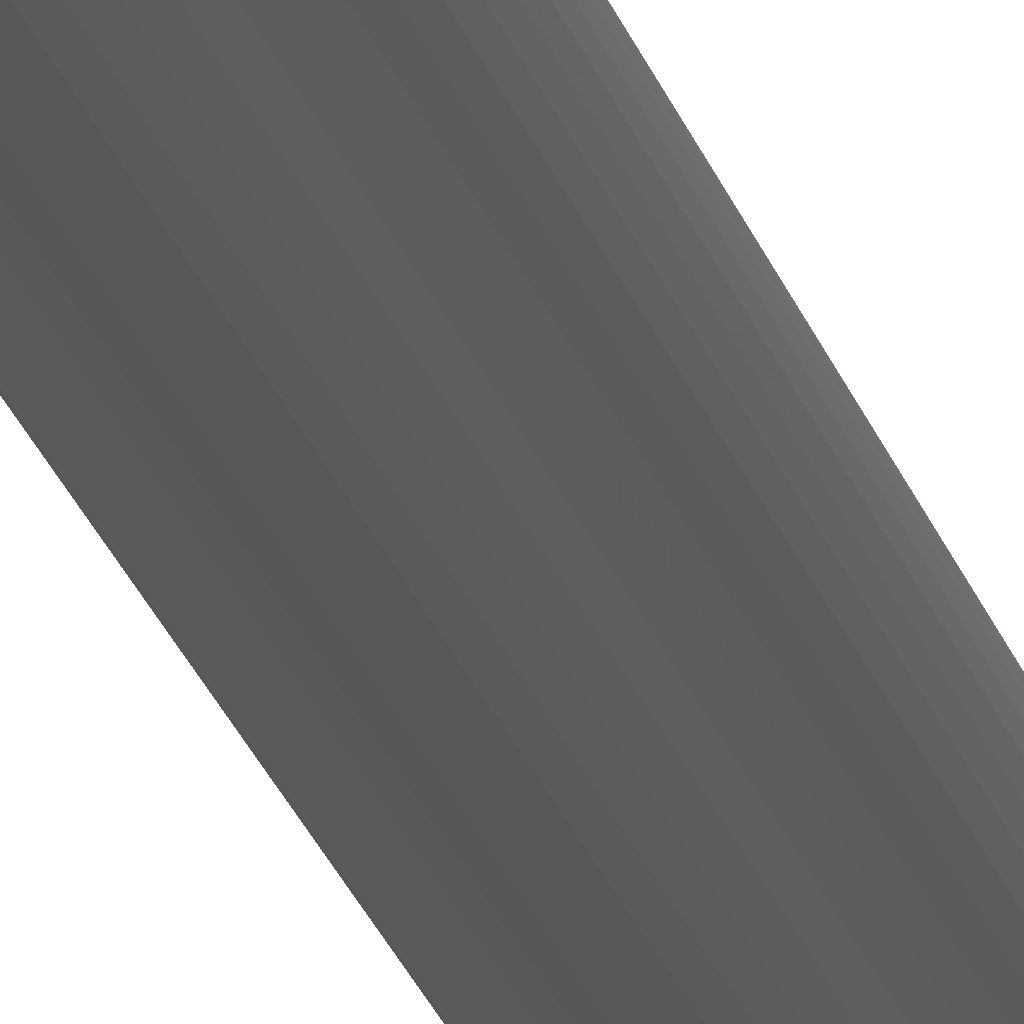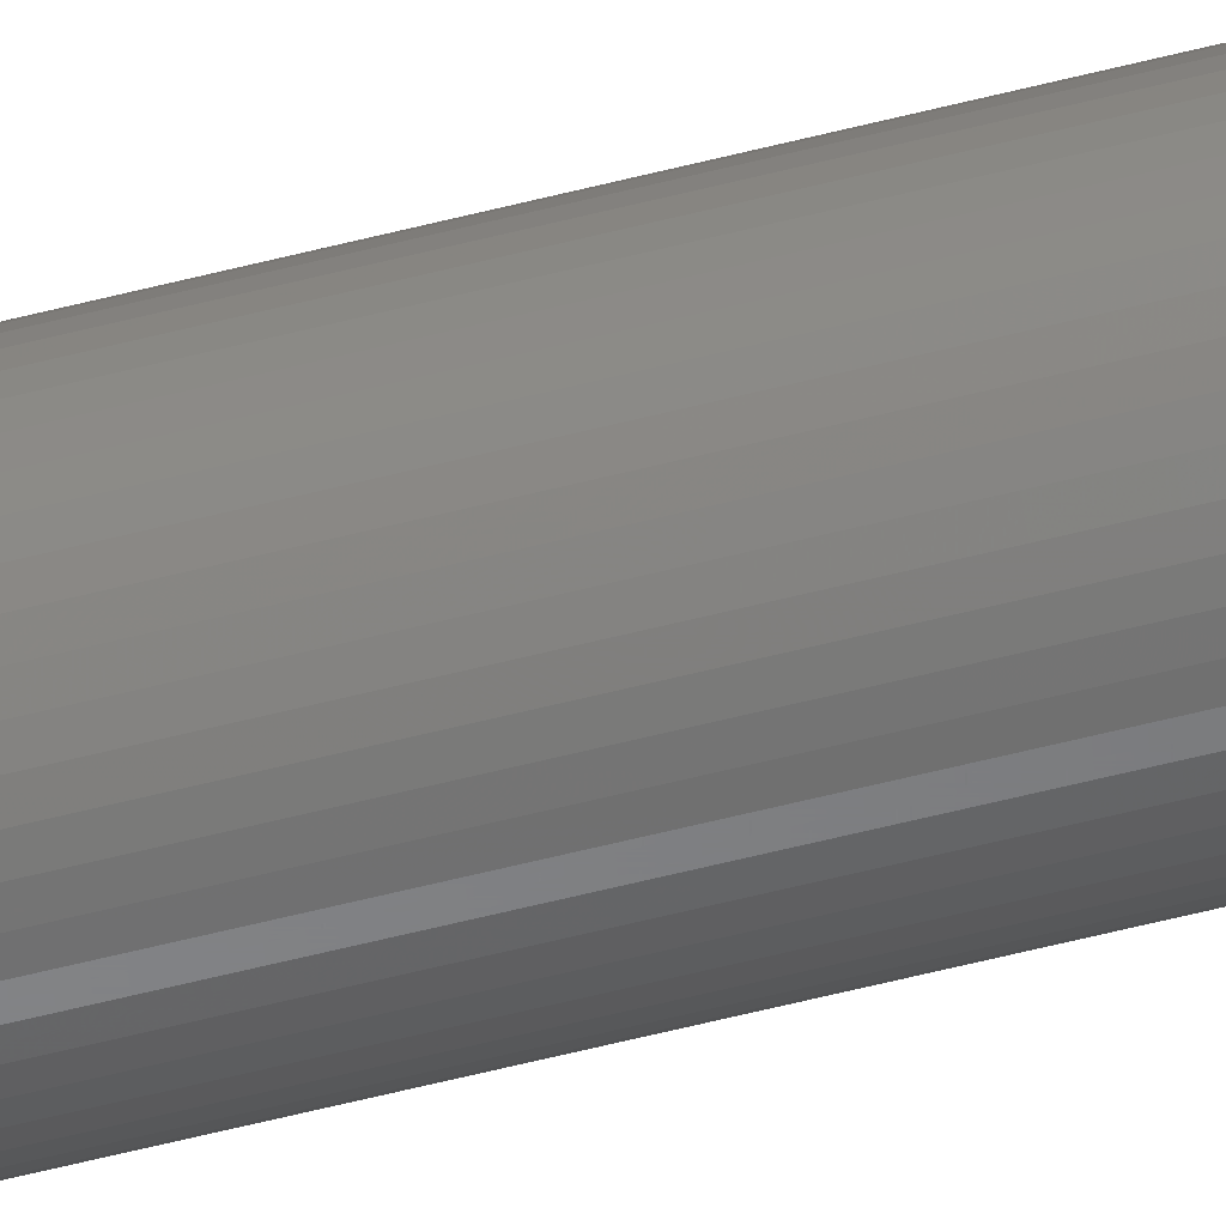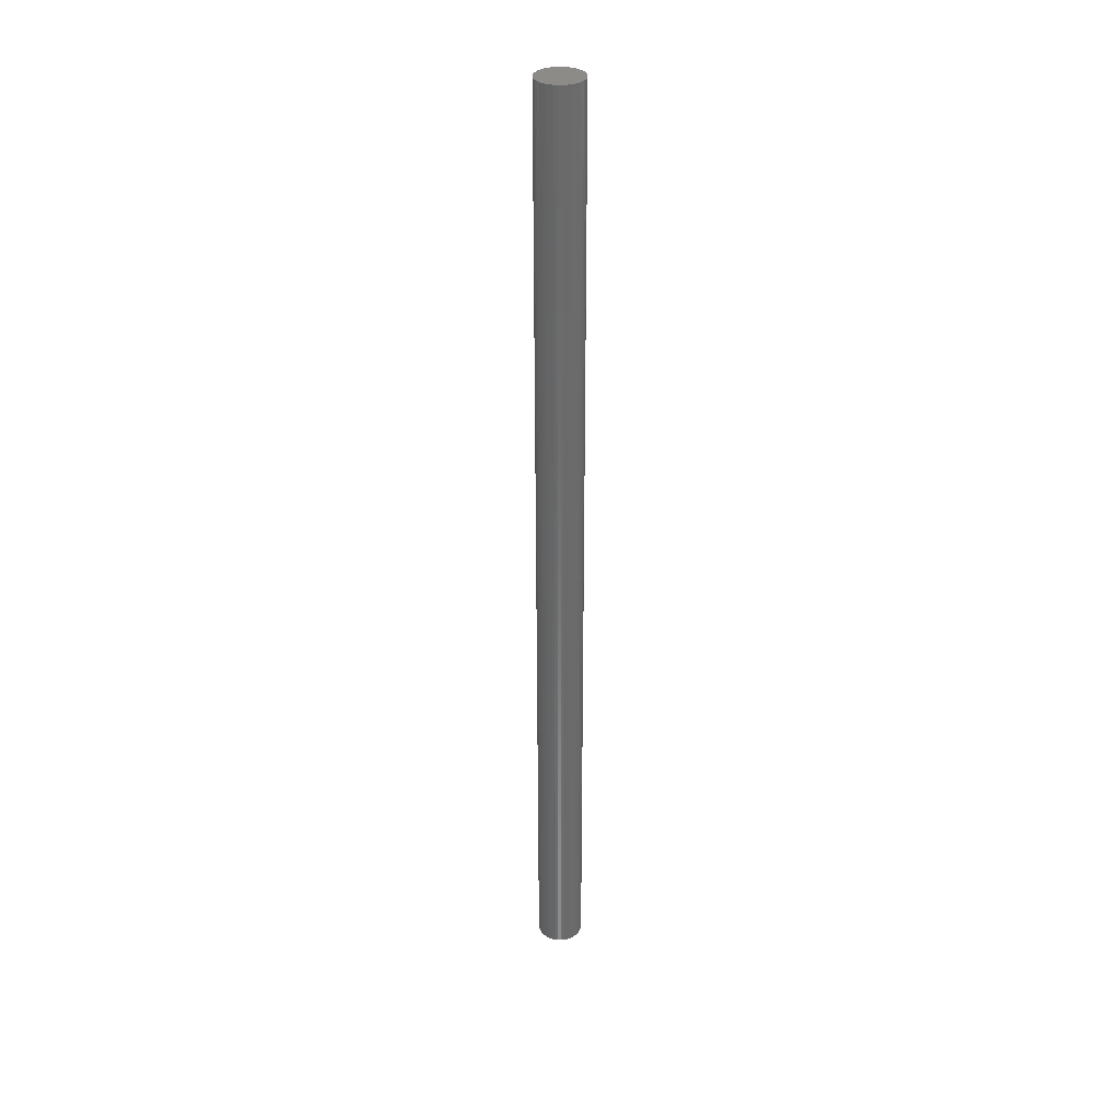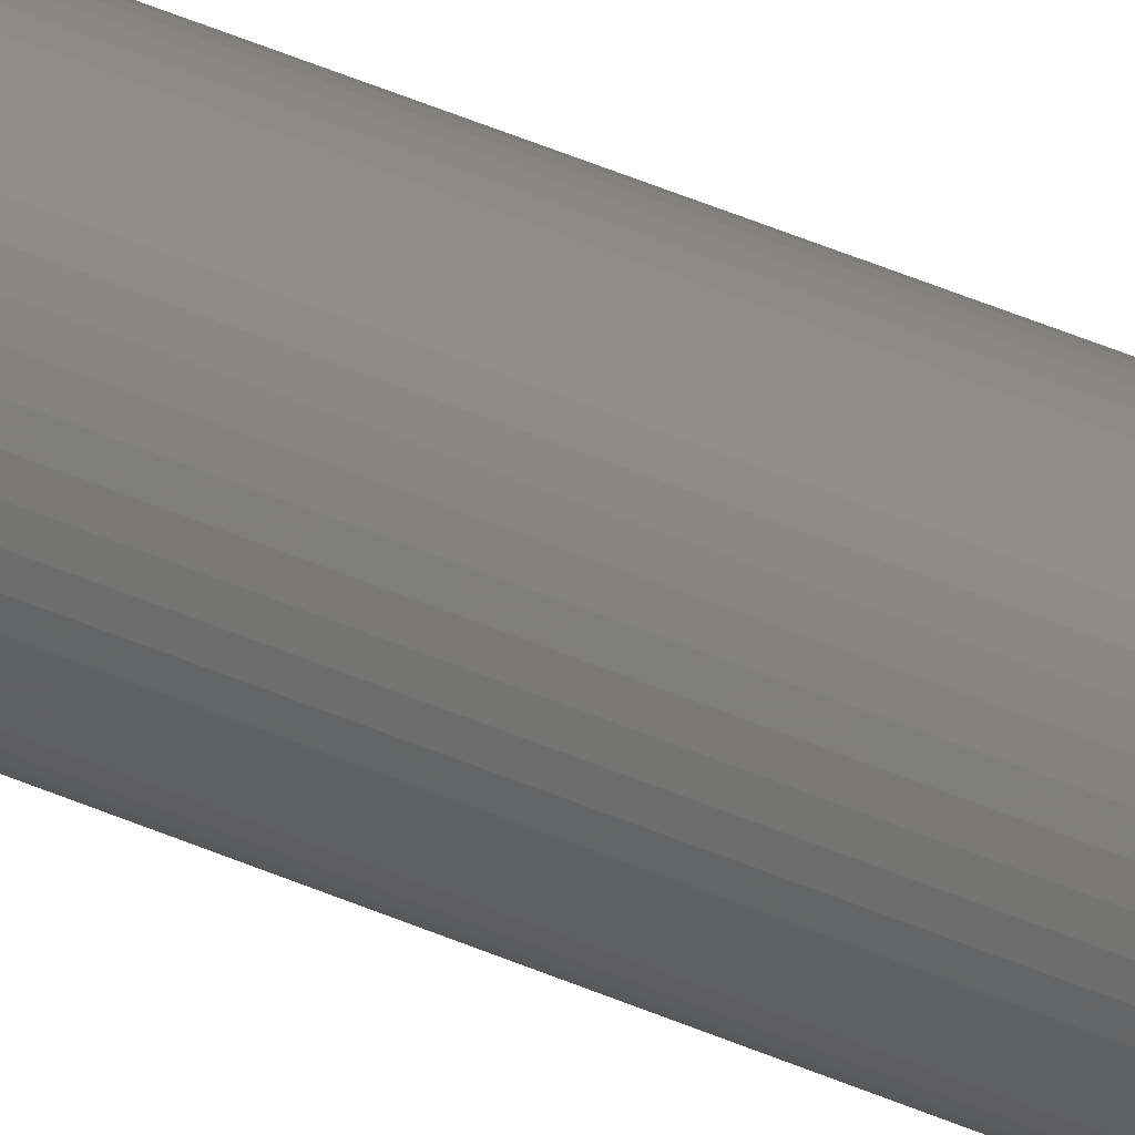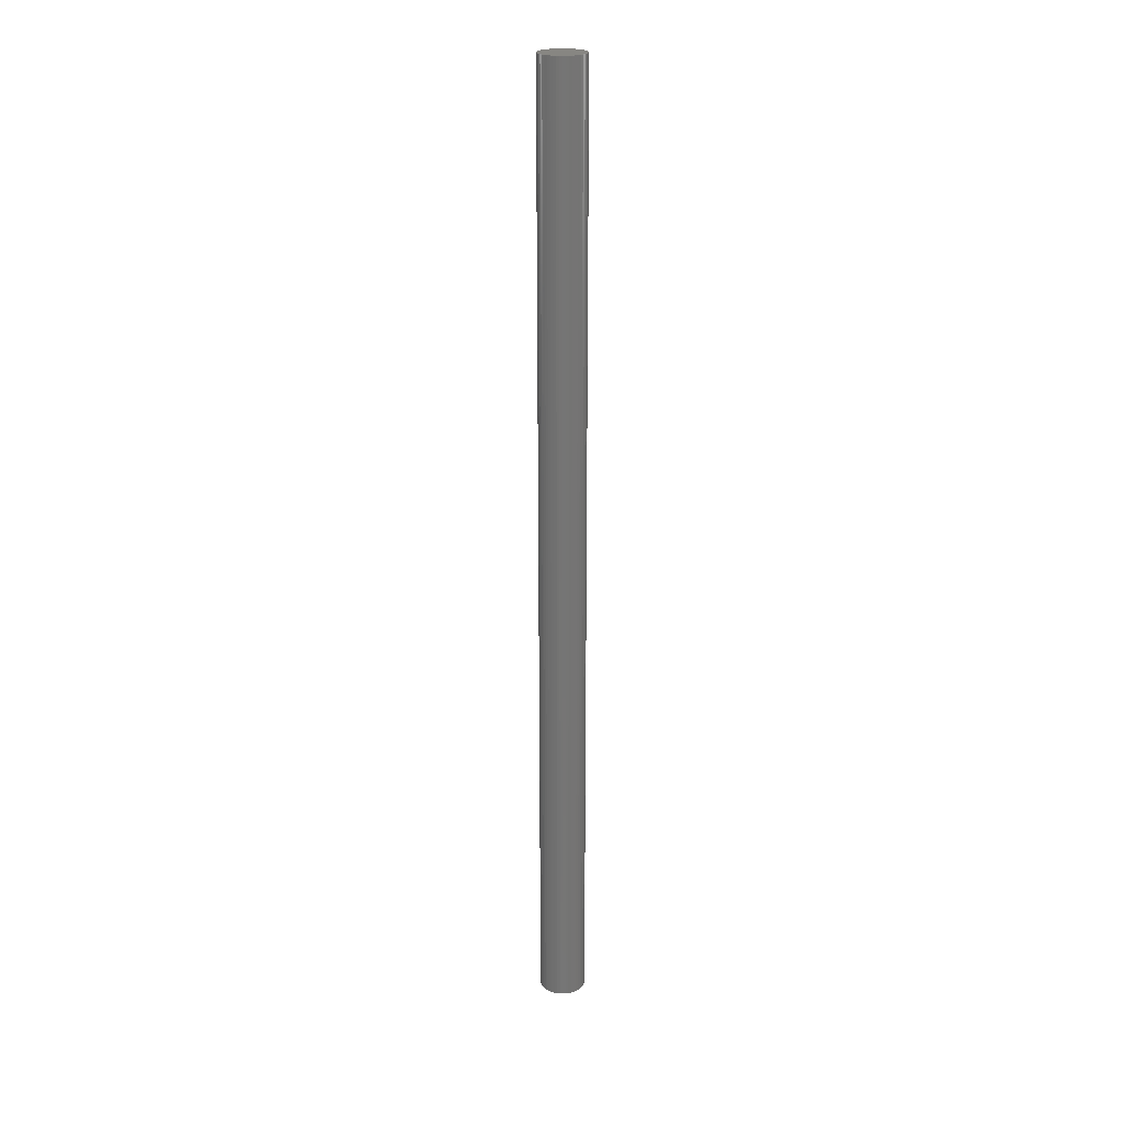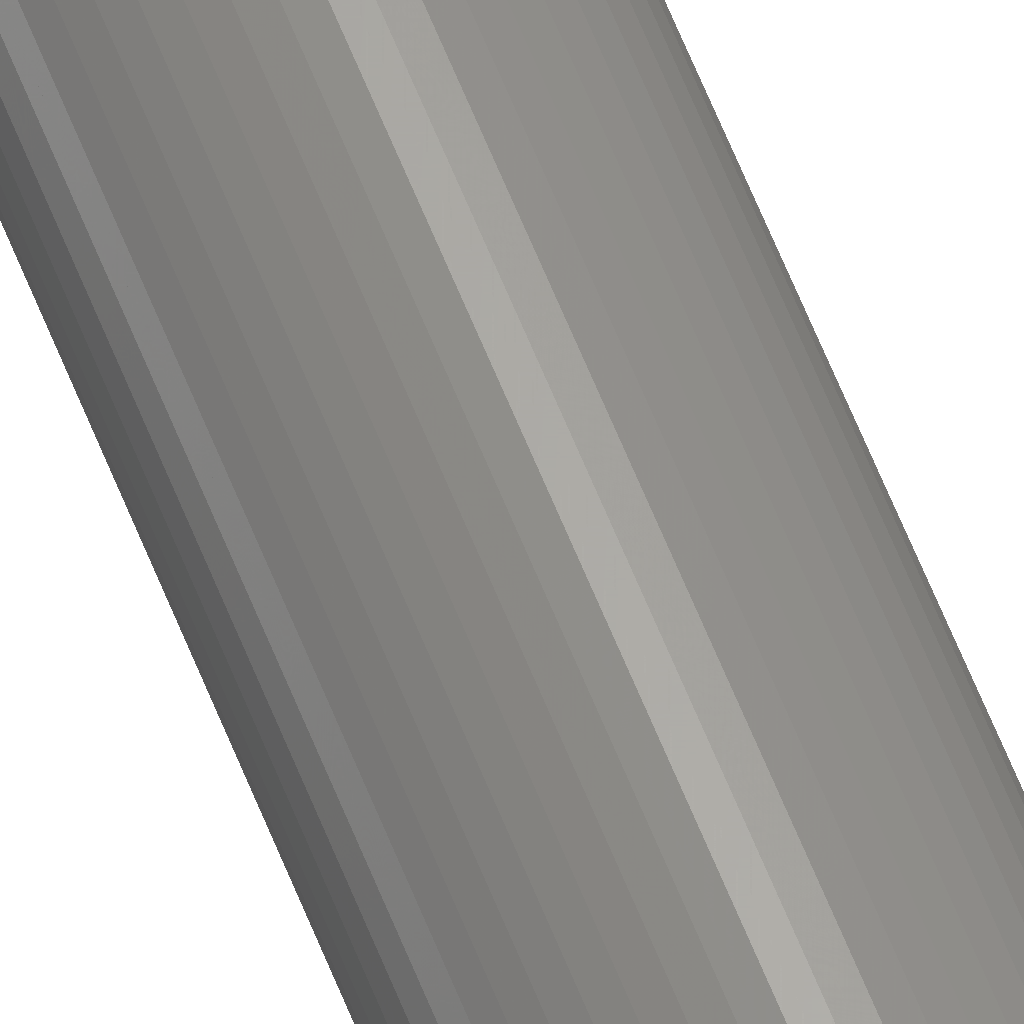
<metadata>
{"format":"stl","ext":"stl","renderer":"f3d","projection":"perspective","resolution":1024,"background":"white","views":[{"elev":-18.9,"azim":-167.9,"up":"+Y"},{"elev":-53.4,"azim":-74.3,"up":"+Y"},{"elev":32.9,"azim":-178.1,"up":"+Z"},{"elev":44.7,"azim":-62.8,"up":"+Y"},{"elev":22.6,"azim":125.5,"up":"+Z"},{"elev":64.0,"azim":158.1,"up":"+Y"}]}
</metadata>
<code>
# stl→obj: 100 verts, 196 faces
v 2.1 0 43.5
v 2.083 0.2632 -43.5
v 2.083 0.2632 43.5
v 2.1 0 -43.5
v 2.034 0.5222 -43.5
v 2.034 0.5222 43.5
v 0.1319 2.096 -43.5
v -0.1319 2.096 43.5
v 0.1319 2.096 43.5
v -0.1319 2.096 -43.5
v 2.083 -0.2632 -43.5
v 2.034 -0.5222 -43.5
v 1.953 -0.7731 -43.5
v 1.953 0.7731 -43.5
v 1.84 -1.012 -43.5
v 1.84 1.012 -43.5
v 1.699 -1.234 -43.5
v 1.699 1.234 -43.5
v 1.531 -1.438 -43.5
v 1.531 1.438 -43.5
v 1.339 -1.618 -43.5
v 1.339 1.618 -43.5
v 1.125 -1.773 -43.5
v 1.125 1.773 -43.5
v 0.8941 -1.9 -43.5
v 0.8941 1.9 -43.5
v 0.6489 -1.997 -43.5
v 0.6489 1.997 -43.5
v 0.3935 -2.063 -43.5
v 0.3935 2.063 -43.5
v 0.1319 -2.096 -43.5
v -0.1319 -2.096 -43.5
v -0.3935 -2.063 -43.5
v -0.3935 2.063 -43.5
v -0.6489 -1.997 -43.5
v -0.6489 1.997 -43.5
v -0.8941 -1.9 -43.5
v -0.8941 1.9 -43.5
v -1.125 -1.773 -43.5
v -1.125 1.773 -43.5
v -1.339 -1.618 -43.5
v -1.339 1.618 -43.5
v -1.531 -1.438 -43.5
v -1.531 1.438 -43.5
v -1.699 -1.234 -43.5
v -1.699 1.234 -43.5
v -1.84 -1.012 -43.5
v -1.84 1.012 -43.5
v -1.953 -0.7731 -43.5
v -1.953 0.7731 -43.5
v -2.034 -0.5222 -43.5
v -2.034 0.5222 -43.5
v -2.083 -0.2632 -43.5
v -2.083 0.2632 -43.5
v -2.1 0 -43.5
v 1.339 1.618 43.5
v 1.531 1.438 43.5
v -1.531 1.438 43.5
v -1.339 1.618 43.5
v 2.083 -0.2632 43.5
v 2.034 -0.5222 43.5
v 1.953 0.7731 43.5
v 1.953 -0.7731 43.5
v 1.84 1.012 43.5
v 1.84 -1.012 43.5
v 1.699 1.234 43.5
v 1.699 -1.234 43.5
v 1.531 -1.438 43.5
v 1.339 -1.618 43.5
v 1.125 1.773 43.5
v 1.125 -1.773 43.5
v 0.8941 1.9 43.5
v 0.8941 -1.9 43.5
v 0.6489 1.997 43.5
v 0.6489 -1.997 43.5
v 0.3935 2.063 43.5
v 0.3935 -2.063 43.5
v 0.1319 -2.096 43.5
v -0.1319 -2.096 43.5
v -0.3935 2.063 43.5
v -0.3935 -2.063 43.5
v -0.6489 1.997 43.5
v -0.6489 -1.997 43.5
v -0.8941 1.9 43.5
v -0.8941 -1.9 43.5
v -1.125 1.773 43.5
v -1.125 -1.773 43.5
v -1.339 -1.618 43.5
v -1.531 -1.438 43.5
v -1.699 1.234 43.5
v -1.699 -1.234 43.5
v -1.84 1.012 43.5
v -1.84 -1.012 43.5
v -1.953 0.7731 43.5
v -1.953 -0.7731 43.5
v -2.034 0.5222 43.5
v -2.034 -0.5222 43.5
v -2.083 0.2632 43.5
v -2.083 -0.2632 43.5
v -2.1 0 43.5
f 1 2 3
f 2 1 4
f 3 5 6
f 5 3 2
f 7 8 9
f 8 7 10
f 11 2 4
f 12 2 11
f 12 5 2
f 13 5 12
f 13 14 5
f 15 14 13
f 15 16 14
f 17 16 15
f 17 18 16
f 19 18 17
f 19 20 18
f 21 20 19
f 21 22 20
f 23 22 21
f 23 24 22
f 25 24 23
f 25 26 24
f 27 26 25
f 27 28 26
f 29 28 27
f 29 30 28
f 31 30 29
f 31 7 30
f 32 7 31
f 32 10 7
f 33 10 32
f 33 34 10
f 35 34 33
f 35 36 34
f 37 36 35
f 37 38 36
f 39 38 37
f 39 40 38
f 41 40 39
f 41 42 40
f 43 42 41
f 43 44 42
f 45 44 43
f 45 46 44
f 47 46 45
f 47 48 46
f 49 48 47
f 49 50 48
f 51 50 49
f 51 52 50
f 53 52 51
f 53 54 52
f 54 53 55
f 20 56 57
f 56 20 22
f 42 58 59
f 58 42 44
f 3 60 1
f 6 60 3
f 6 61 60
f 62 61 6
f 62 63 61
f 64 63 62
f 64 65 63
f 66 65 64
f 66 67 65
f 57 67 66
f 57 68 67
f 56 68 57
f 56 69 68
f 70 69 56
f 70 71 69
f 72 71 70
f 72 73 71
f 74 73 72
f 74 75 73
f 76 75 74
f 76 77 75
f 9 77 76
f 9 78 77
f 8 78 9
f 8 79 78
f 80 79 8
f 80 81 79
f 82 81 80
f 82 83 81
f 84 83 82
f 84 85 83
f 86 85 84
f 86 87 85
f 59 87 86
f 59 88 87
f 58 88 59
f 58 89 88
f 90 89 58
f 90 91 89
f 92 91 90
f 92 93 91
f 94 93 92
f 94 95 93
f 96 95 94
f 96 97 95
f 98 97 96
f 98 99 97
f 99 98 100
f 36 84 82
f 84 36 38
f 62 16 64
f 16 62 14
f 26 74 72
f 74 26 28
f 22 70 56
f 70 22 24
f 50 92 48
f 92 50 94
f 46 58 44
f 58 46 90
f 38 86 84
f 86 38 40
f 34 82 80
f 82 34 36
f 61 11 60
f 11 61 12
f 25 71 73
f 71 25 23
f 64 18 66
f 18 64 16
f 28 76 74
f 76 28 30
f 52 94 50
f 94 52 96
f 55 98 54
f 98 55 100
f 10 80 8
f 80 10 34
f 60 4 1
f 4 60 11
f 23 69 71
f 69 23 21
f 63 12 61
f 12 63 13
f 67 15 65
f 15 67 17
f 43 88 89
f 88 43 41
f 47 95 49
f 95 47 93
f 43 91 45
f 91 43 89
f 53 100 55
f 100 53 99
f 32 78 79
f 78 32 31
f 6 14 62
f 14 6 5
f 66 20 57
f 20 66 18
f 30 9 76
f 9 30 7
f 24 72 70
f 72 24 26
f 48 90 46
f 90 48 92
f 54 96 52
f 96 54 98
f 40 59 86
f 59 40 42
f 65 13 63
f 13 65 15
f 68 17 67
f 17 68 19
f 37 83 85
f 83 37 35
f 49 97 51
f 97 49 95
f 31 77 78
f 77 31 29
f 27 73 75
f 73 27 25
f 29 75 77
f 75 29 27
f 21 68 69
f 68 21 19
f 33 79 81
f 79 33 32
f 45 93 47
f 93 45 91
f 51 99 53
f 99 51 97
f 39 85 87
f 85 39 37
f 35 81 83
f 81 35 33
f 41 87 88
f 87 41 39

</code>
